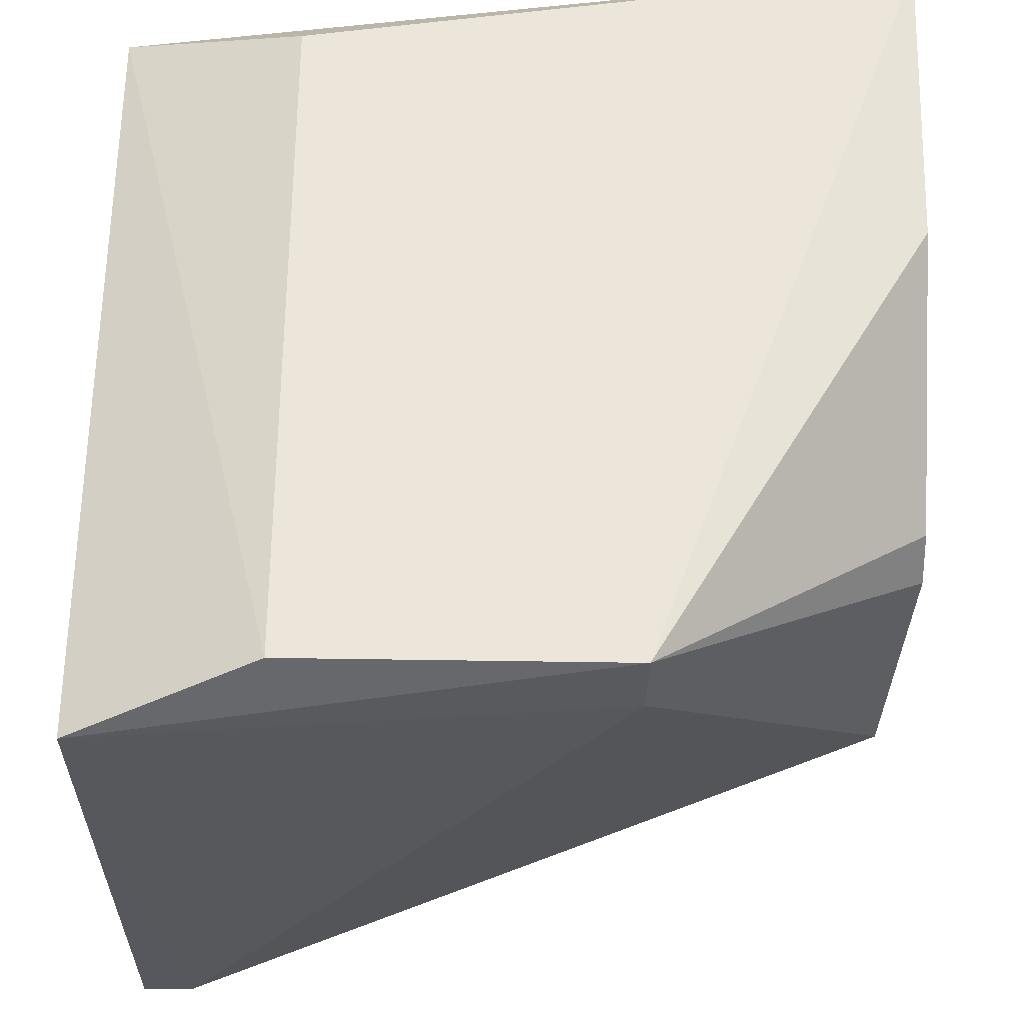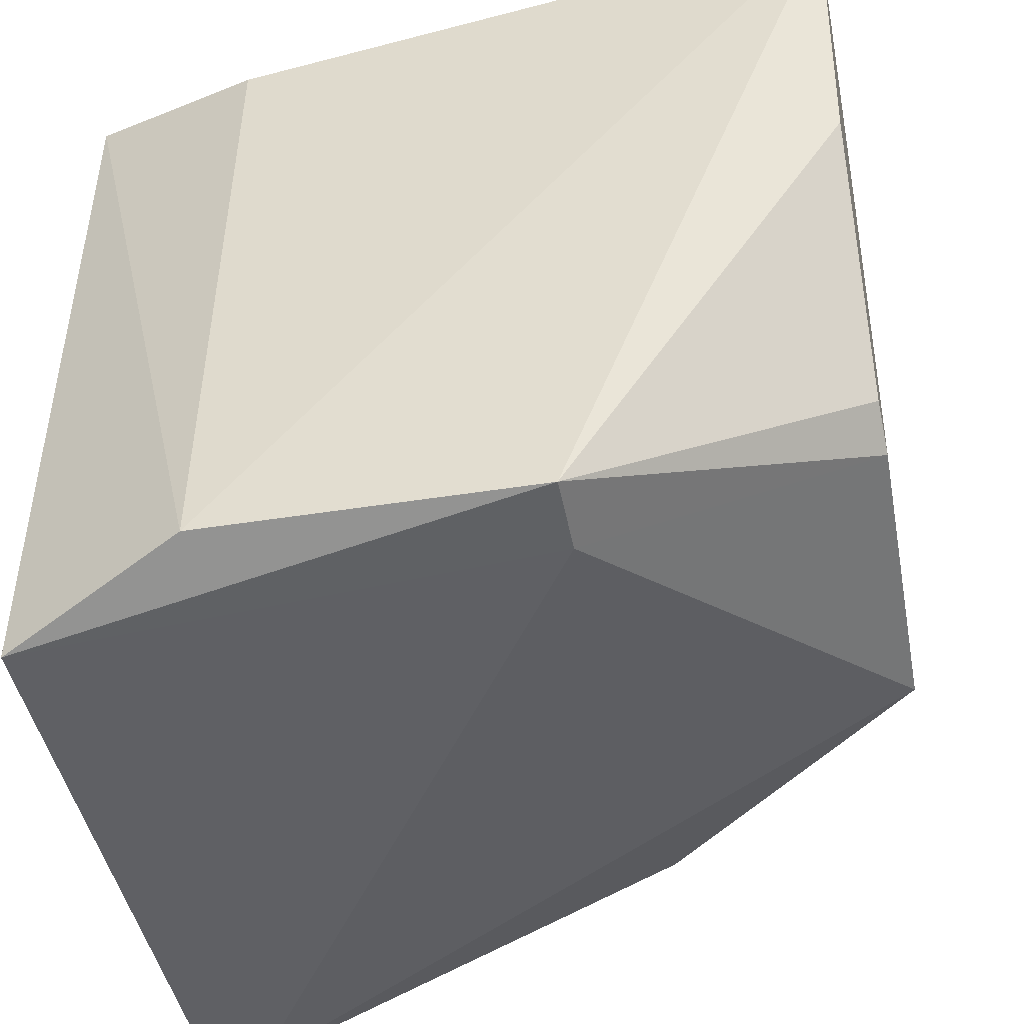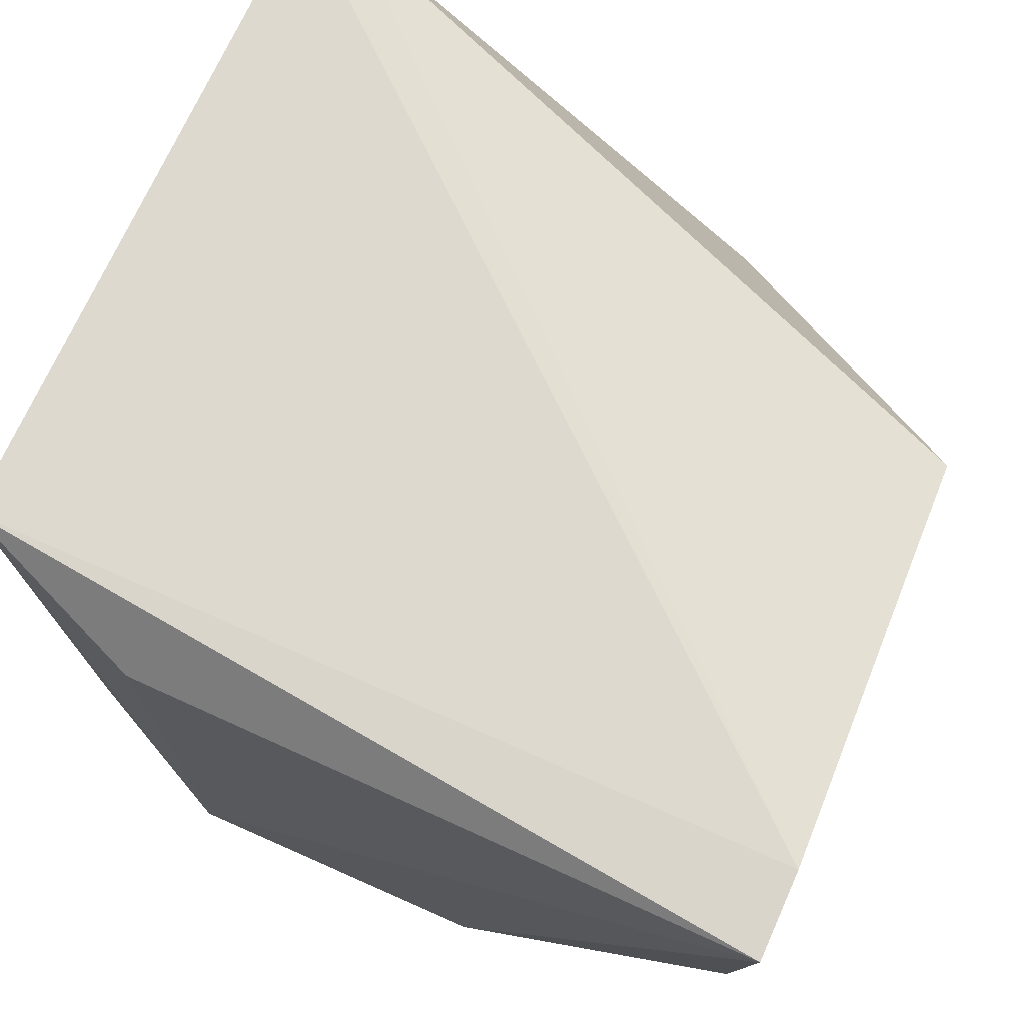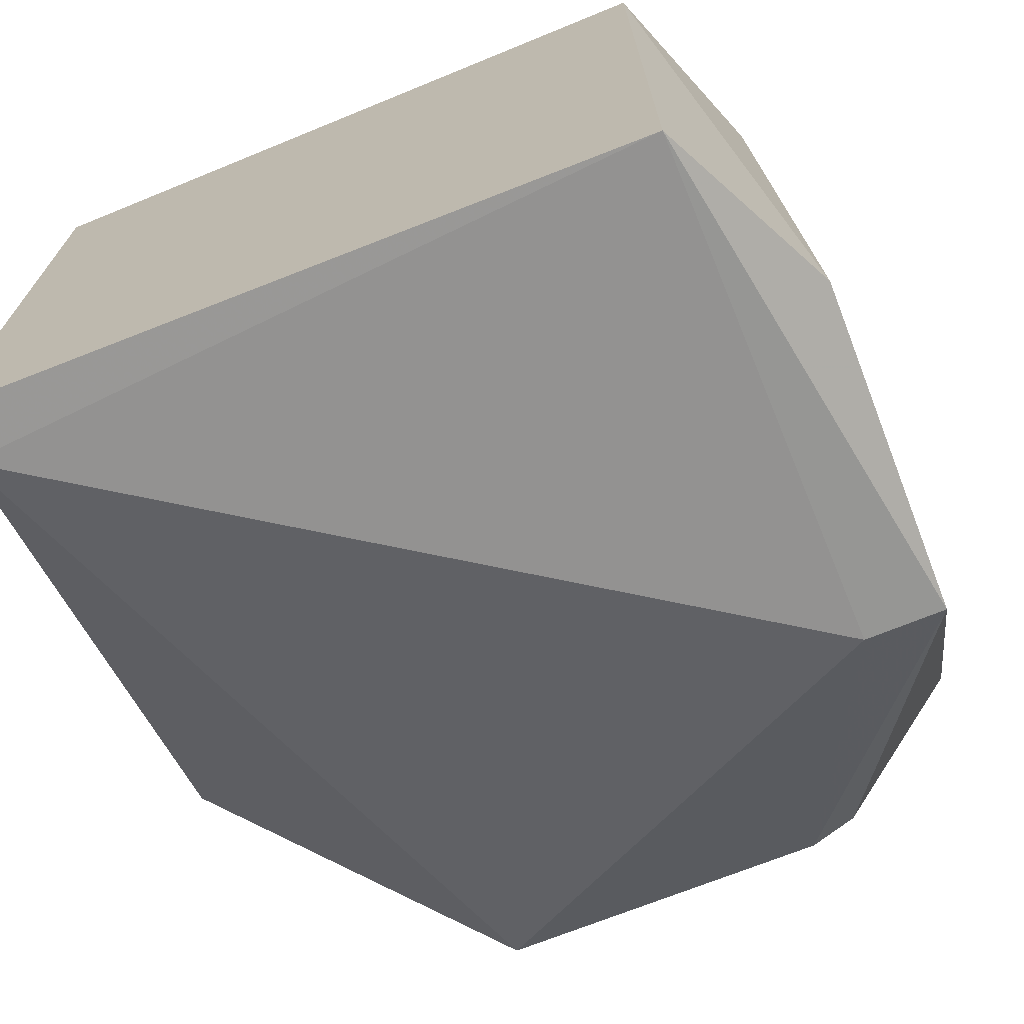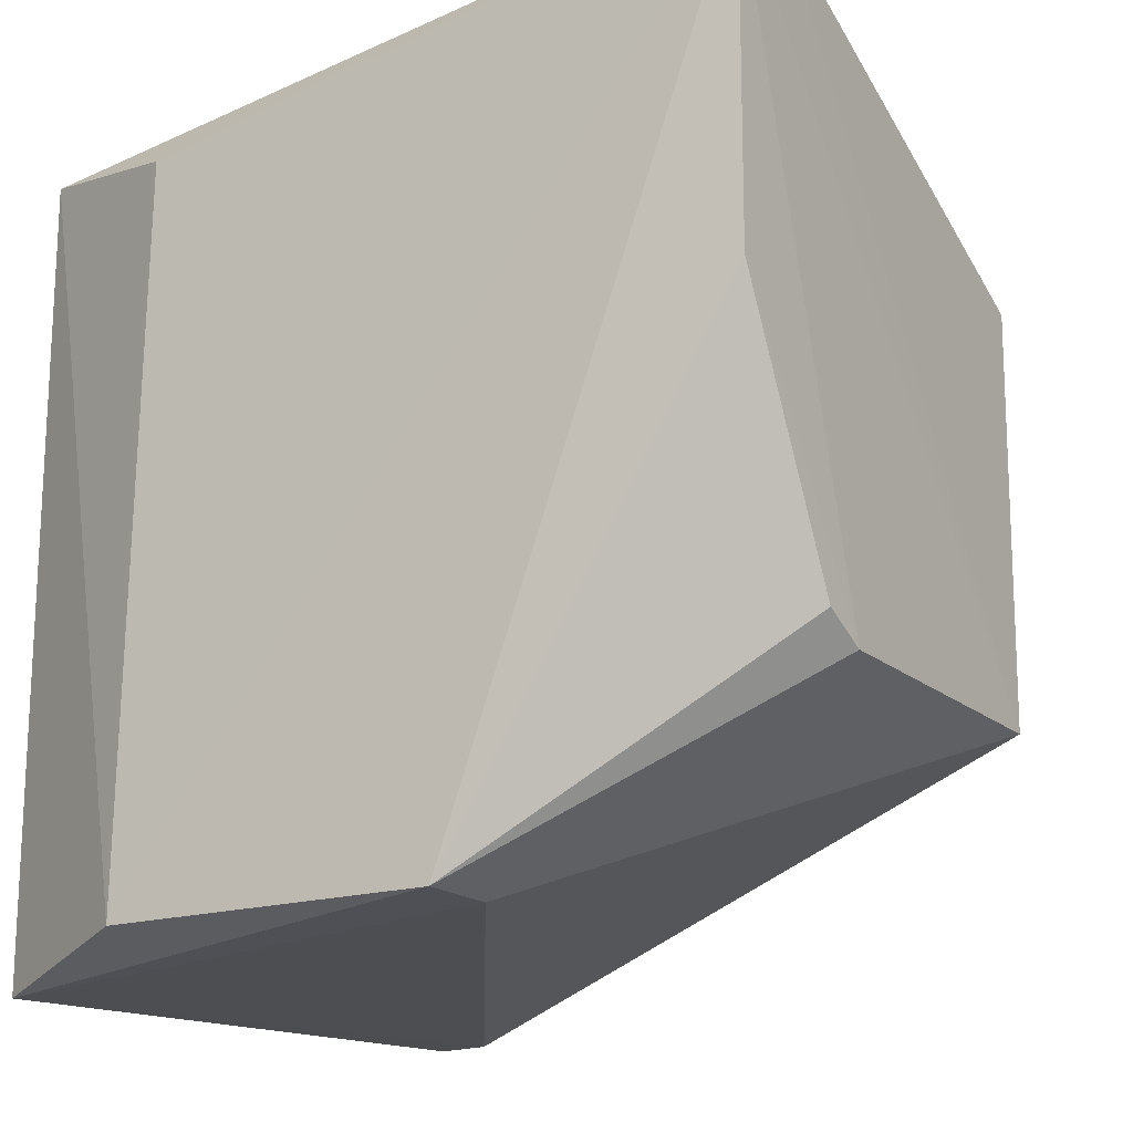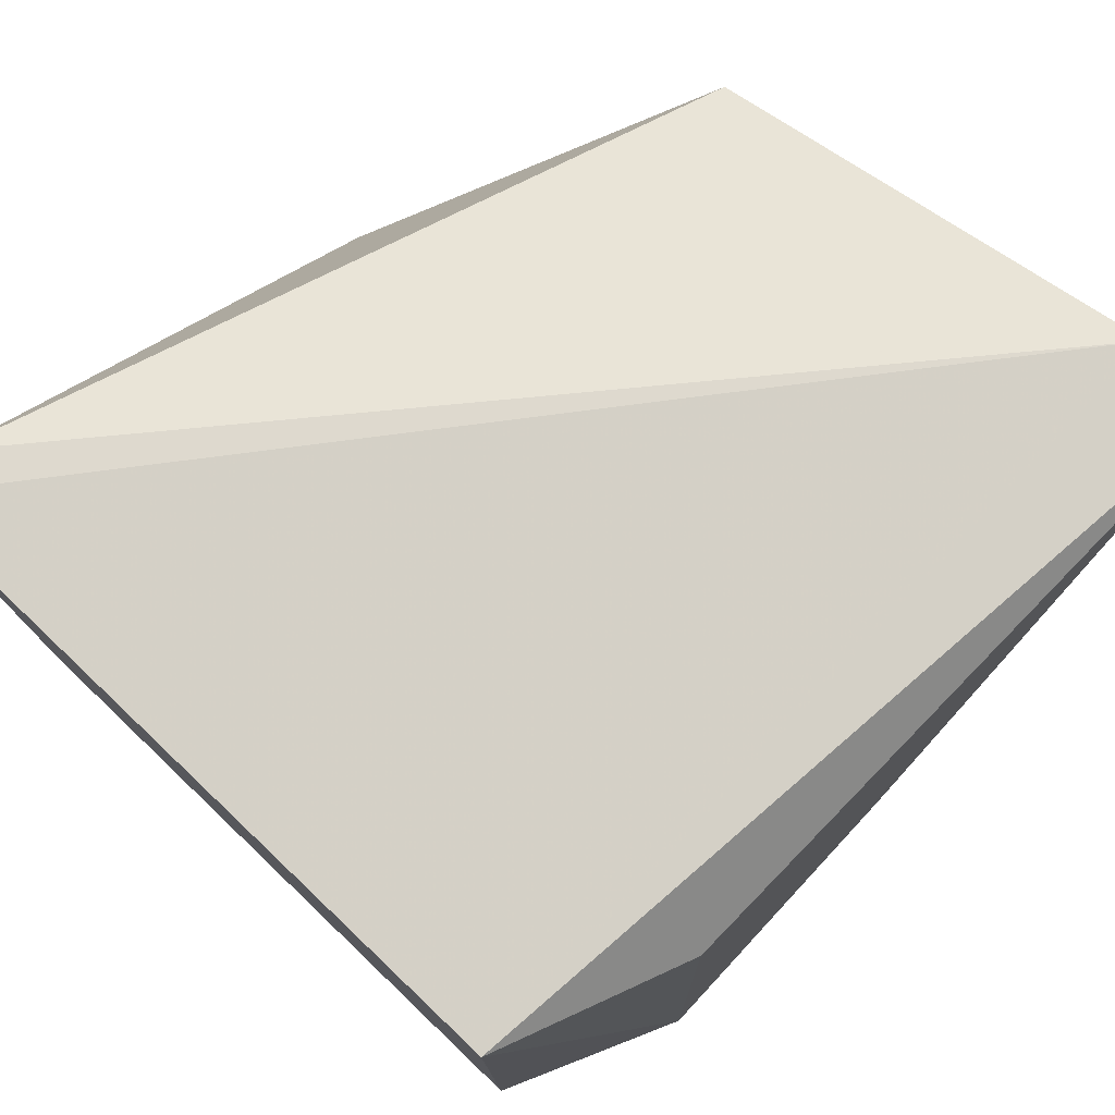
<metadata>
{"format":"obj","ext":"obj","renderer":"f3d","projection":"perspective","resolution":1024,"background":"white","views":[{"elev":-31.7,"azim":-91.1,"up":"+Y"},{"elev":-46.9,"azim":-79.4,"up":"+Y"},{"elev":74.5,"azim":-65.7,"up":"+Y"},{"elev":-71.1,"azim":-158.3,"up":"+Y"},{"elev":-17.7,"azim":-58.1,"up":"+Y"},{"elev":77.2,"azim":-136.6,"up":"+Y"}]}
</metadata>
<code>
v -0.6334 0.6339 -0.09973
v -0.4749 0.344 -0.2962
v -0.4749 0.7187 -0.653
v -0.9512 0.7375 -0.6548
v -1.011 0.204 -0.2964
v -0.9498 0.7672 -0.093
v -0.475 0.4387 -0.2962
v -0.6388 0.344 -0.09951
v -0.4749 0.2032 -0.6523
v -0.4751 0.7171 -0.6142
v -1.01 0.7668 -0.09265
v -0.5587 0.4309 -0.1649
v -0.9555 0.204 -0.296
v -0.4751 0.204 -0.615
v -0.9511 0.1803 -0.6547
v -1.002 0.7049 -0.5259
v -0.9011 0.3615 -0.1008
v -0.8683 0.344 -0.09951
v -1.013 0.204 -0.5258
v -0.9976 0.5409 -0.09952
f 6 3 4
f 7 2 3
f 8 1 6
f 9 3 2
f 10 6 1
f 10 3 6
f 10 7 3
f 10 1 7
f 11 6 4
f 11 8 6
f 12 7 1
f 12 2 7
f 12 8 2
f 12 1 8
f 14 9 2
f 14 2 8
f 14 8 13
f 15 4 3
f 15 3 9
f 15 13 5
f 15 14 13
f 15 9 14
f 16 11 4
f 18 13 8
f 18 5 13
f 18 17 5
f 18 8 11
f 19 5 11
f 19 11 16
f 19 15 5
f 19 16 4
f 19 4 15
f 20 11 5
f 20 5 17
f 20 18 11
f 20 17 18

</code>
